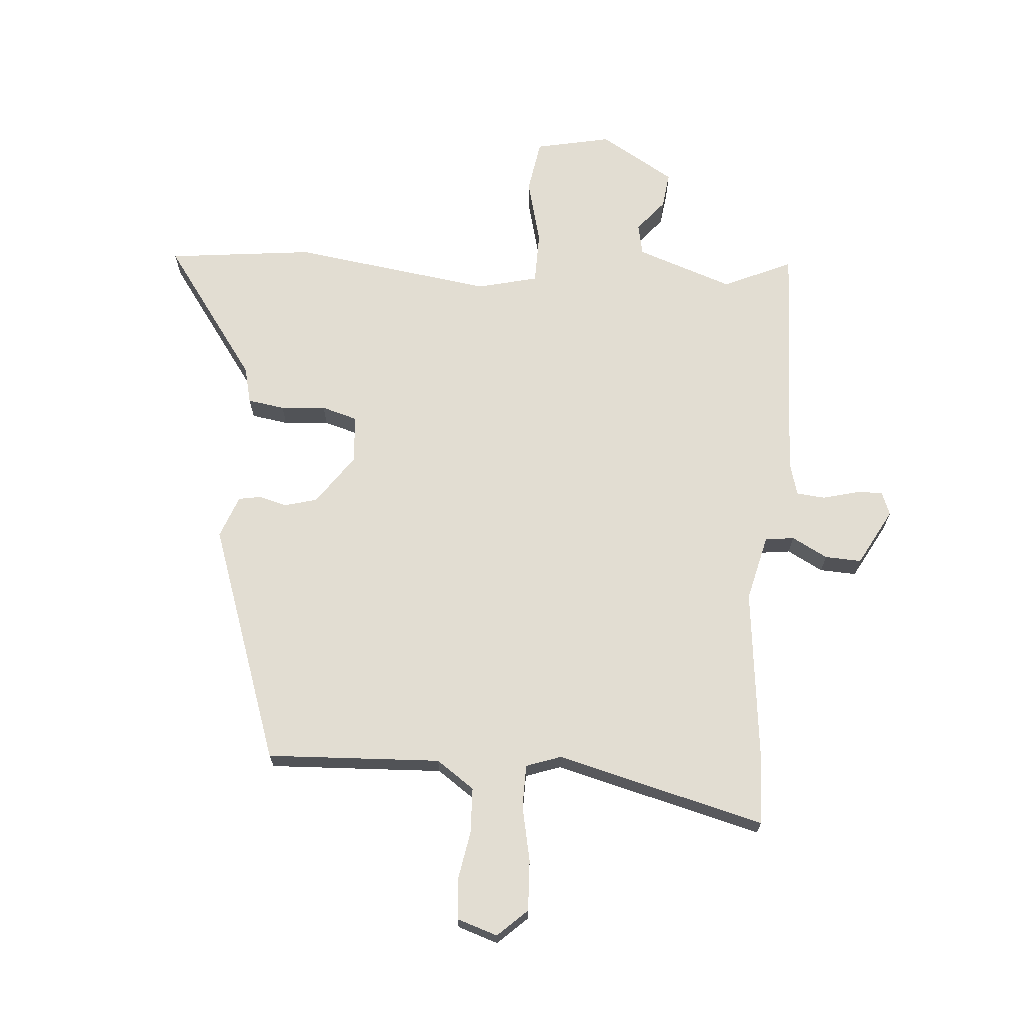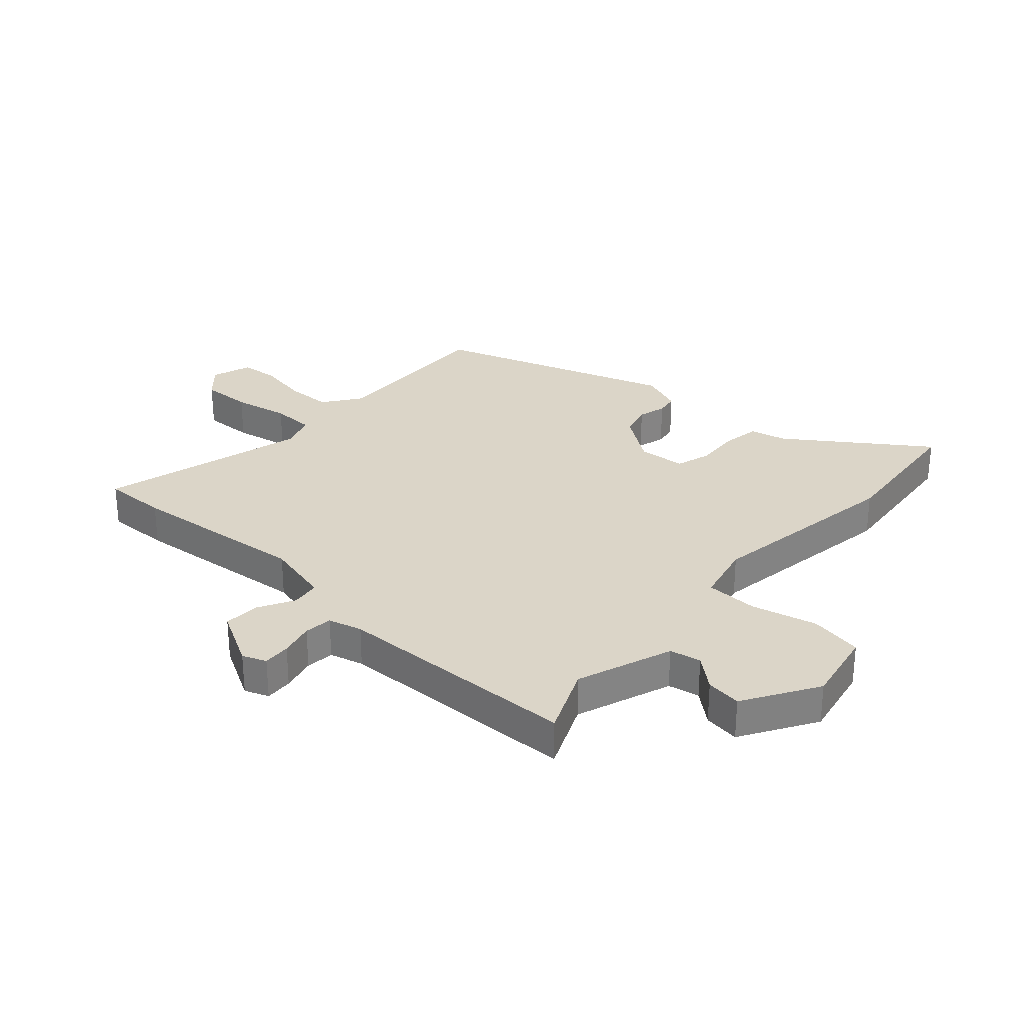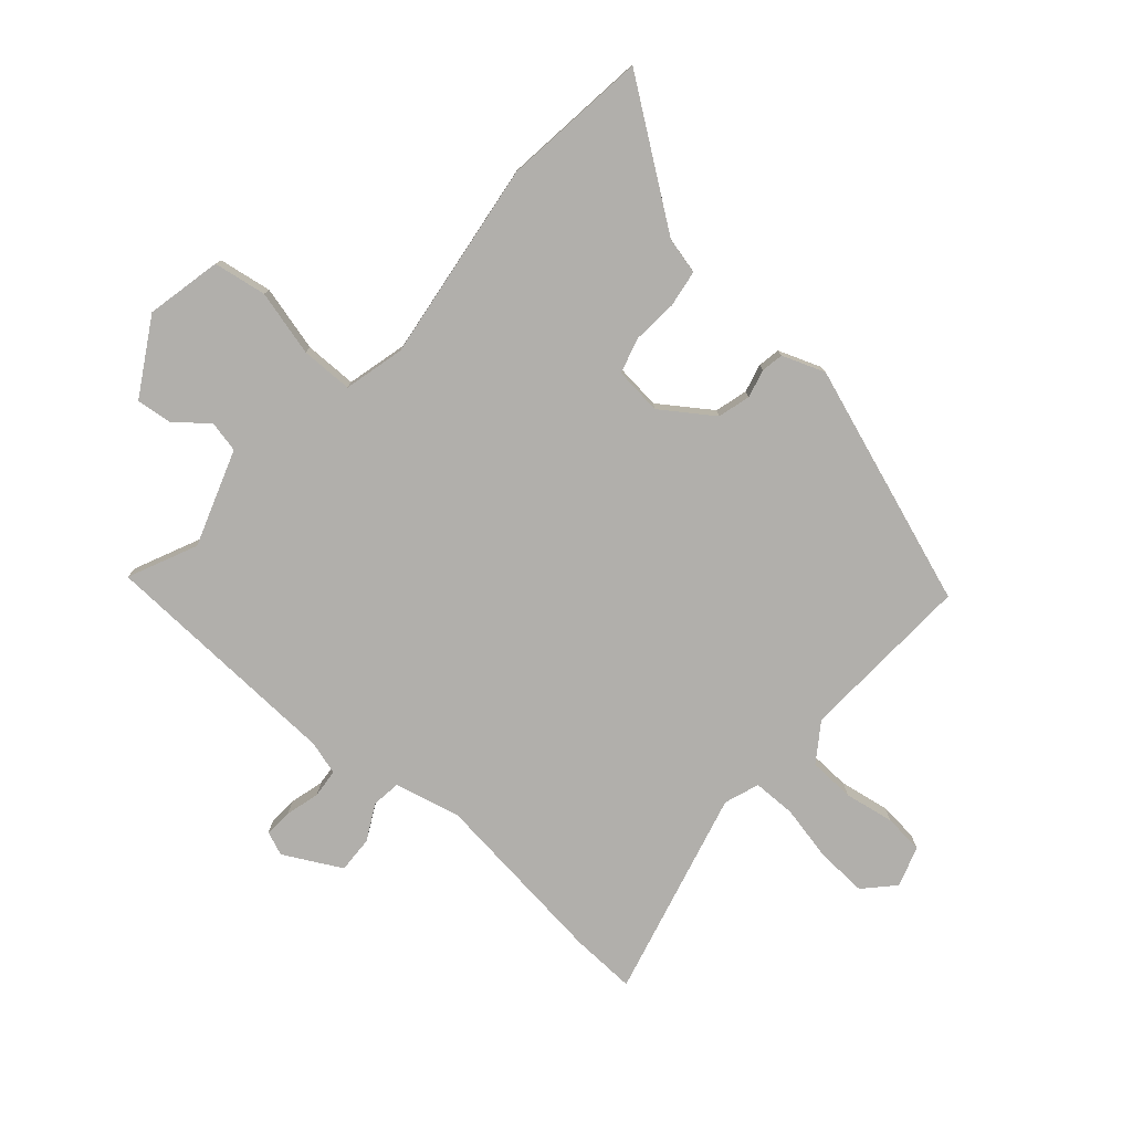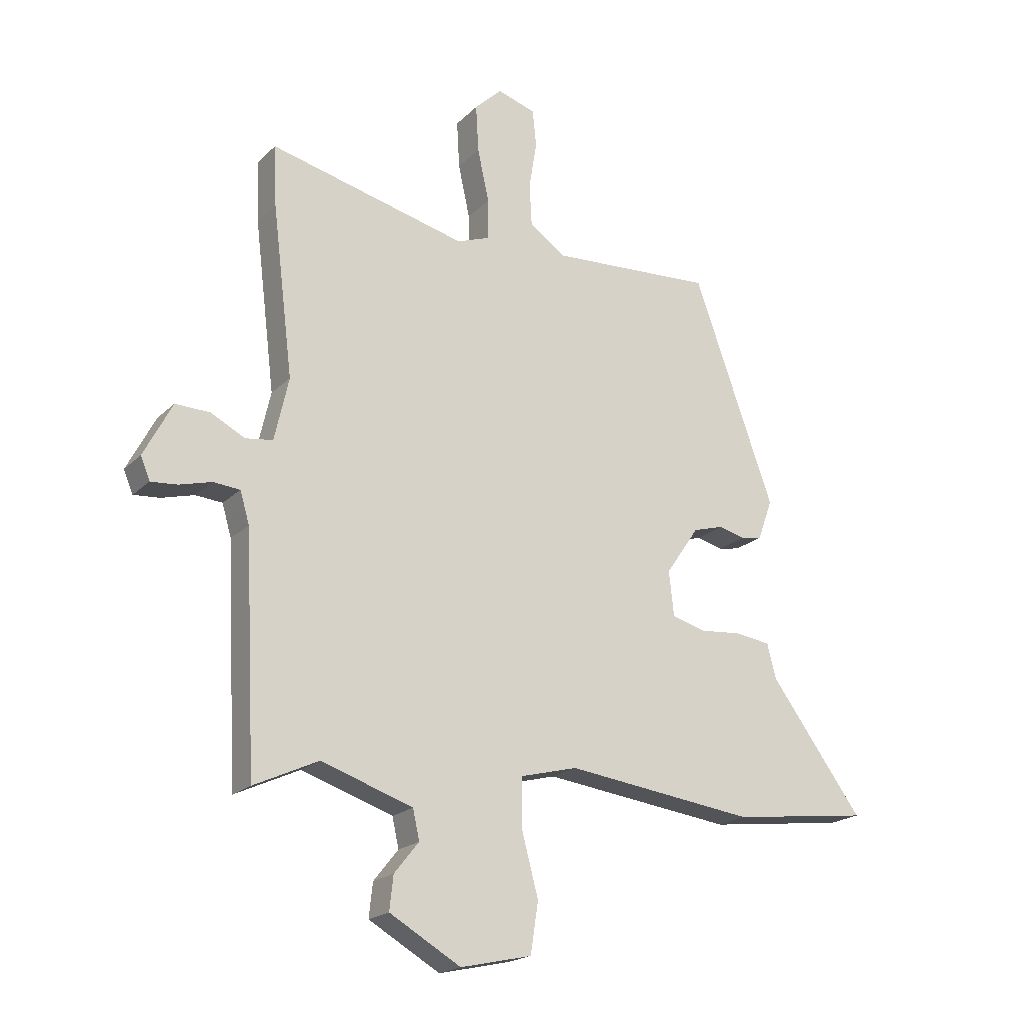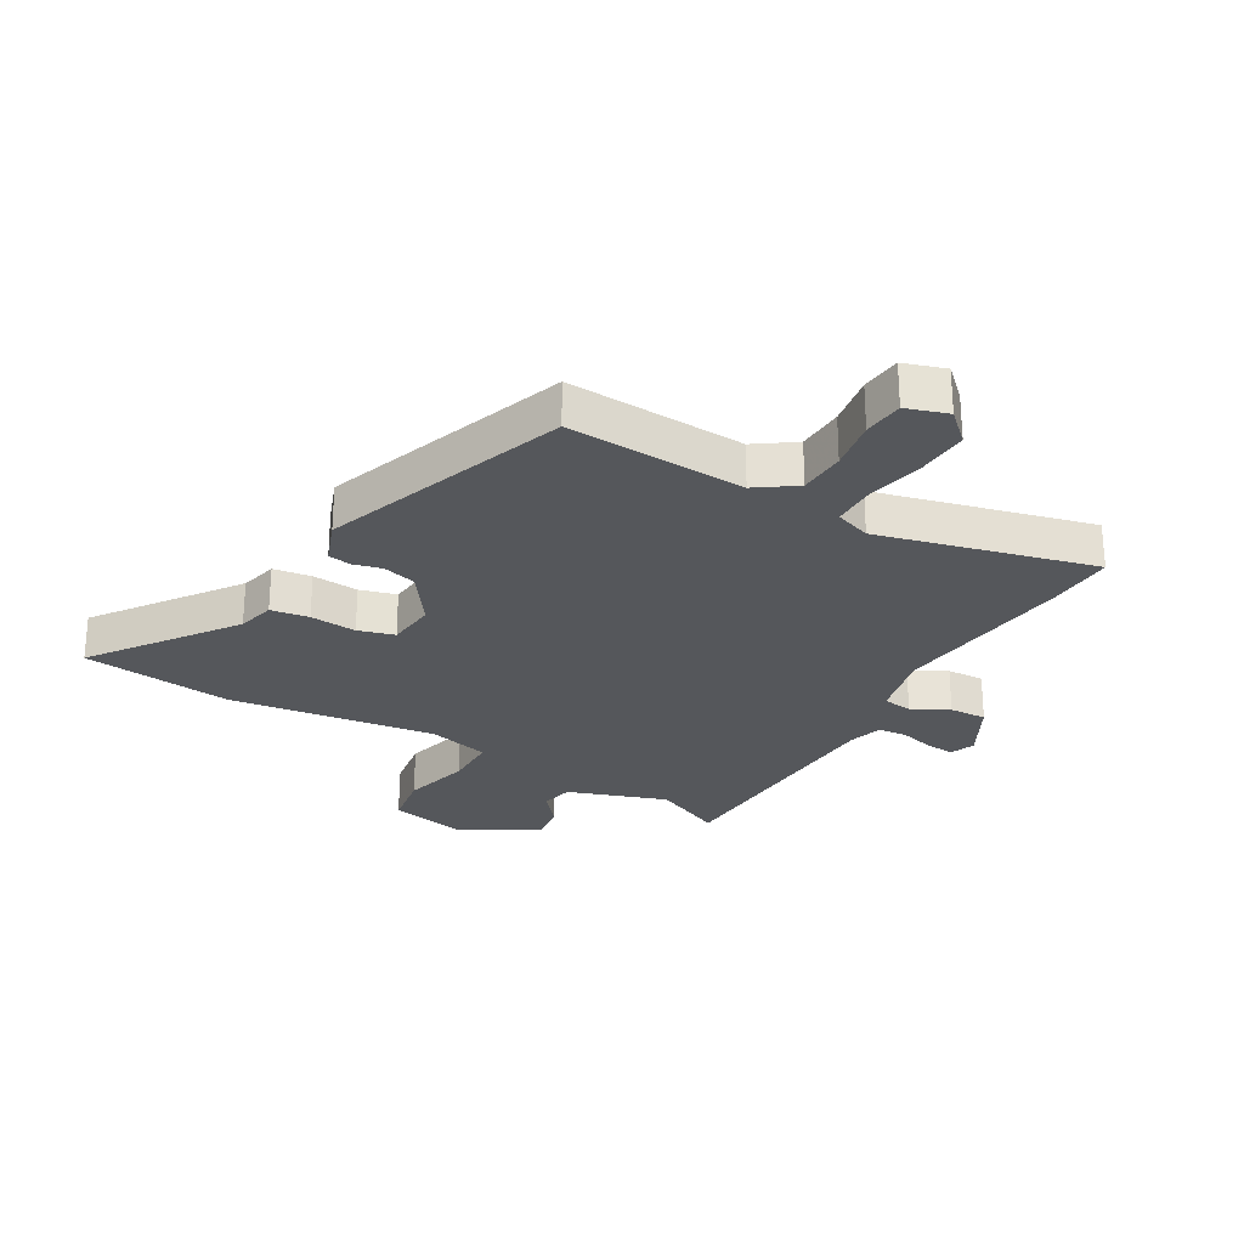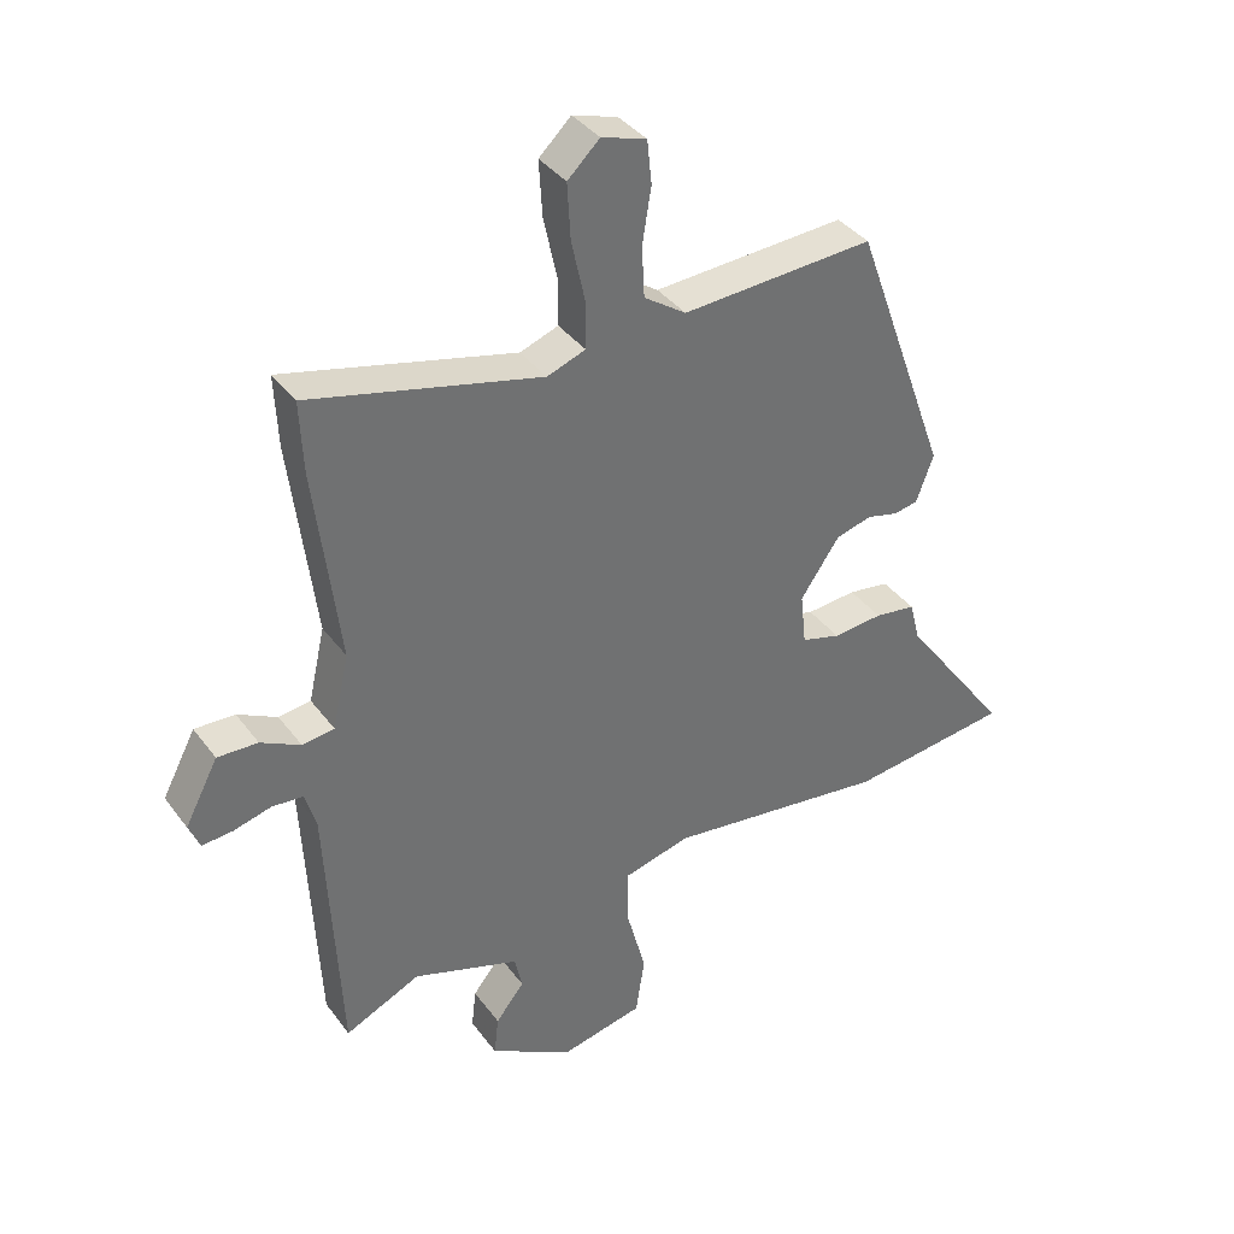
<metadata>
{"format":"obj","ext":"obj","renderer":"f3d","projection":"perspective","resolution":1024,"background":"white","views":[{"elev":68.3,"azim":5.2,"up":"+Y"},{"elev":29.6,"azim":133.2,"up":"+Y"},{"elev":-78.2,"azim":-130.7,"up":"+Y"},{"elev":-20.0,"azim":149.2,"up":"+Z"},{"elev":-26.9,"azim":-29.6,"up":"+Y"},{"elev":37.5,"azim":147.9,"up":"+Z"}]}
</metadata>
<code>
v 0.502 0.07 0.547
v 0.497 0.07 0.436
v 0.459 0.07 0.126
v 0.485 0.07 0.011
v 0.535 0.07 0.004
v 0.597 0.07 0.036
v 0.66 0.07 0.038
v 0.712 0.07 -0.061
v 0.695 0.07 -0.102
v 0.647 0.07 -0.098
v 0.588 0.07 -0.082
v 0.539 0.07 -0.086
v 0.522 0.07 -0.144
v 0.501 0.07 -0.567
v 0.383 0.07 -0.512
v 0.216 0.07 -0.568
v 0.204 0.07 -0.622
v 0.249 0.07 -0.678
v 0.256 0.07 -0.74
v 0.126 0.07 -0.815
v -0.004 0.07 -0.786
v -0.018 0.07 -0.694
v 0.012 0.07 -0.581
v 0.012 0.07 -0.491
v -0.092 0.07 -0.464
v -0.439 0.07 -0.508
v -0.691 0.07 -0.476
v -0.521 0.07 -0.245
v -0.505 0.07 -0.182
v -0.441 0.07 -0.173
v -0.363 0.07 -0.18
v -0.302 0.07 -0.163
v -0.293 0.07 -0.081
v -0.354 0.07 0.008
v -0.41 0.07 0.024
v -0.459 0.07 0.012
v -0.497 0.07 0.019
v -0.524 0.07 0.093
v -0.376 0.07 0.504
v -0.076 0.07 0.486
v -0.01 0.07 0.531
v -0.006 0.07 0.61
v -0.02 0.07 0.696
v -0.013 0.07 0.764
v 0.057 0.07 0.786
v 0.107 0.07 0.738
v 0.102 0.07 0.651
v 0.081 0.07 0.555
v 0.081 0.07 0.481
v 0.141 0.07 0.459
v 0.502 0 0.547
v 0.497 0 0.436
v 0.459 0 0.126
v 0.485 0 0.011
v 0.535 0 0.004
v 0.597 0 0.036
v 0.66 0 0.038
v 0.712 0 -0.061
v 0.695 0 -0.102
v 0.647 0 -0.098
v 0.588 0 -0.082
v 0.539 0 -0.086
v 0.522 0 -0.144
v 0.501 0 -0.567
v 0.383 0 -0.512
v 0.216 0 -0.568
v 0.204 0 -0.622
v 0.249 0 -0.678
v 0.256 0 -0.74
v 0.126 0 -0.815
v -0.004 0 -0.786
v -0.018 0 -0.694
v 0.012 0 -0.581
v 0.012 0 -0.491
v -0.092 0 -0.464
v -0.439 0 -0.508
v -0.691 0 -0.476
v -0.521 0 -0.245
v -0.505 0 -0.182
v -0.441 0 -0.173
v -0.363 0 -0.18
v -0.302 0 -0.163
v -0.293 0 -0.081
v -0.354 0 0.008
v -0.41 0 0.024
v -0.459 0 0.012
v -0.497 0 0.019
v -0.524 0 0.093
v -0.376 0 0.504
v -0.076 0 0.486
v -0.01 0 0.531
v -0.006 0 0.61
v -0.02 0 0.696
v -0.013 0 0.764
v 0.057 0 0.786
v 0.107 0 0.738
v 0.102 0 0.651
v 0.081 0 0.555
v 0.081 0 0.481
v 0.141 0 0.459
f 46 47 48
f 45 46 48
f 44 45 48
f 43 44 48
f 42 43 48
f 41 42 48 49
f 40 41 49
f 38 39 40
f 37 38 40
f 36 37 40
f 35 36 40
f 40 49 50
f 35 40 50
f 34 35 50
f 28 29 30 31
f 28 31 32
f 27 28 32
f 26 27 32
f 25 26 32
f 24 25 32 33
f 21 22 23
f 20 21 23
f 19 20 23
f 18 19 23
f 17 18 23
f 16 17 23 24
f 34 50 1
f 33 34 1
f 24 33 1
f 16 24 1
f 15 16 1
f 9 10 11
f 8 9 11
f 7 8 11
f 6 7 11
f 5 6 11
f 4 5 11 12
f 1 2 3
f 15 1 3
f 15 3 4
f 13 14 15 4
f 4 12 13
f 98 97 96
f 98 96 95
f 98 95 94
f 98 94 93
f 98 93 92
f 99 98 92 91
f 99 91 90
f 90 89 88
f 90 88 87
f 90 87 86
f 90 86 85
f 100 99 90
f 100 90 85
f 100 85 84
f 81 80 79 78
f 82 81 78
f 82 78 77
f 82 77 76
f 82 76 75
f 83 82 75 74
f 73 72 71
f 73 71 70
f 73 70 69
f 73 69 68
f 73 68 67
f 74 73 67 66
f 51 100 84
f 51 84 83
f 51 83 74
f 51 74 66
f 51 66 65
f 61 60 59
f 61 59 58
f 61 58 57
f 61 57 56
f 61 56 55
f 62 61 55 54
f 53 52 51
f 53 51 65
f 54 53 65
f 54 65 64 63
f 63 62 54
f 1 51 52 2
f 2 52 53 3
f 3 53 54 4
f 4 54 55 5
f 5 55 56 6
f 6 56 57 7
f 7 57 58 8
f 8 58 59 9
f 9 59 60 10
f 10 60 61 11
f 11 61 62 12
f 12 62 63 13
f 13 63 64 14
f 14 64 65 15
f 15 65 66 16
f 16 66 67 17
f 17 67 68 18
f 18 68 69 19
f 19 69 70 20
f 20 70 71 21
f 21 71 72 22
f 22 72 73 23
f 23 73 74 24
f 24 74 75 25
f 25 75 76 26
f 26 76 77 27
f 27 77 78 28
f 28 78 79 29
f 29 79 80 30
f 30 80 81 31
f 31 81 82 32
f 32 82 83 33
f 33 83 84 34
f 34 84 85 35
f 35 85 86 36
f 36 86 87 37
f 37 87 88 38
f 38 88 89 39
f 39 89 90 40
f 40 90 91 41
f 41 91 92 42
f 42 92 93 43
f 43 93 94 44
f 44 94 95 45
f 45 95 96 46
f 46 96 97 47
f 47 97 98 48
f 48 98 99 49
f 49 99 100 50
f 50 100 51 1

</code>
